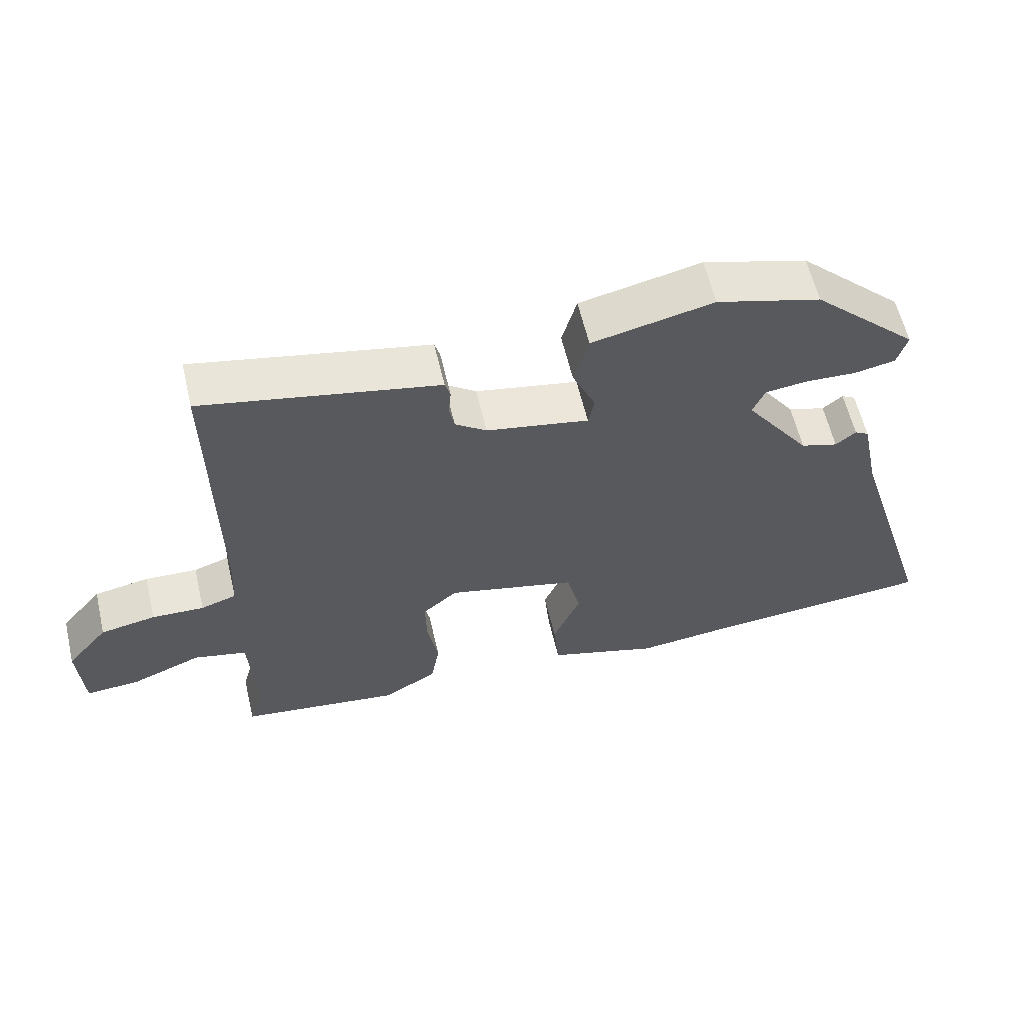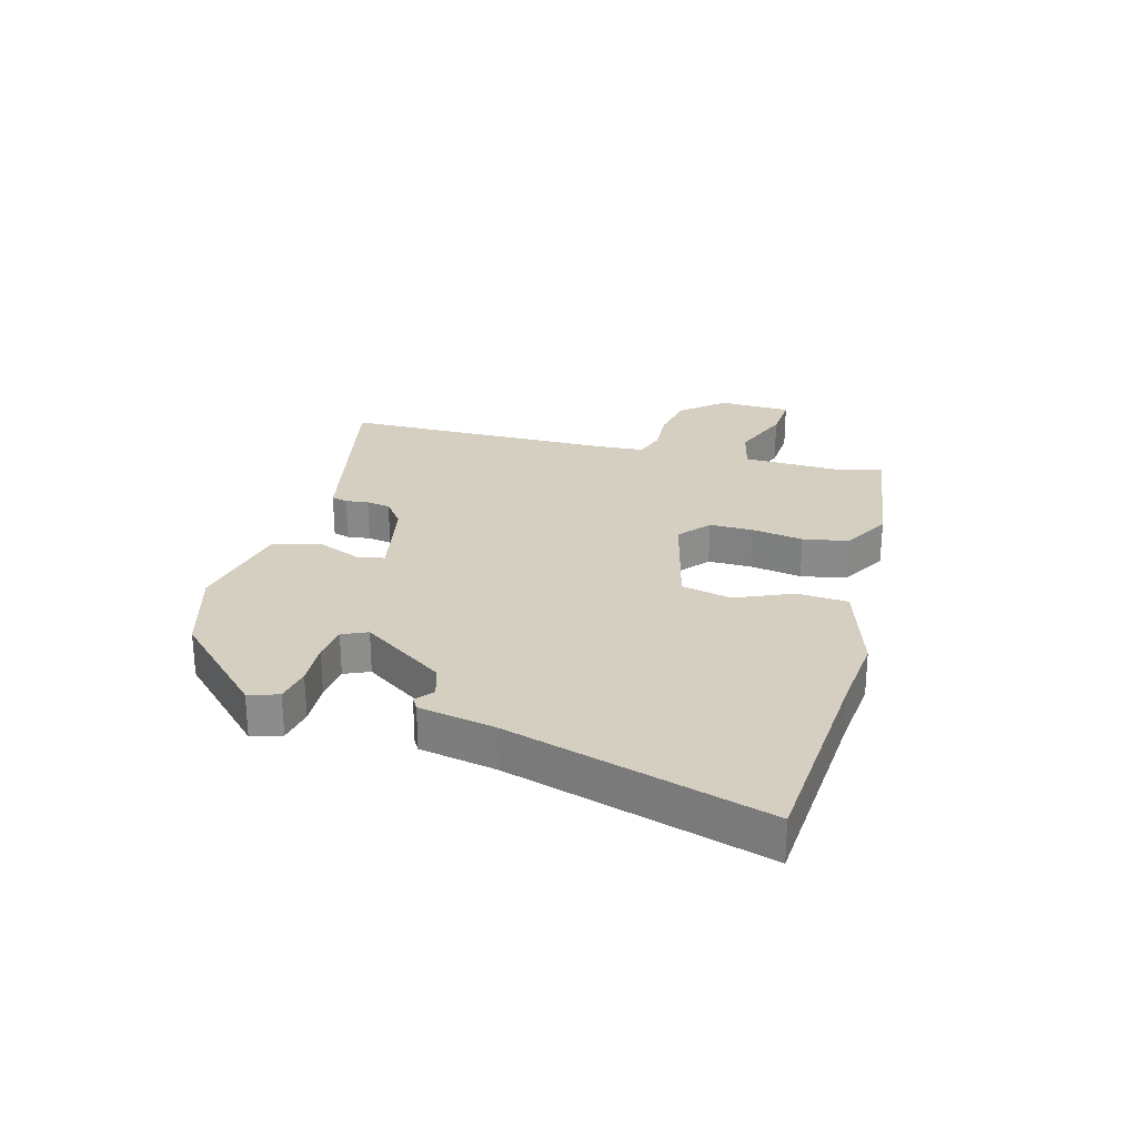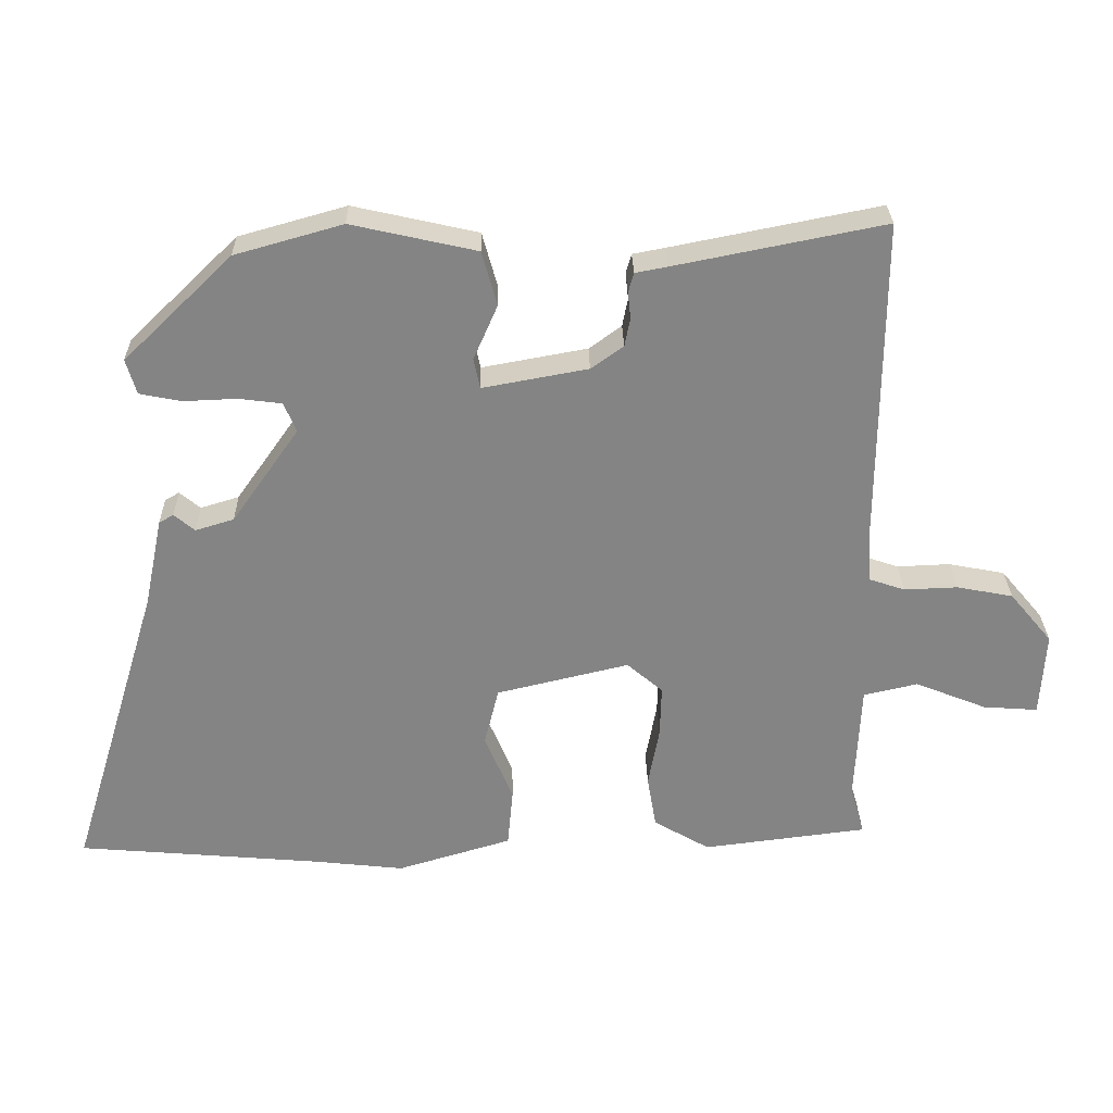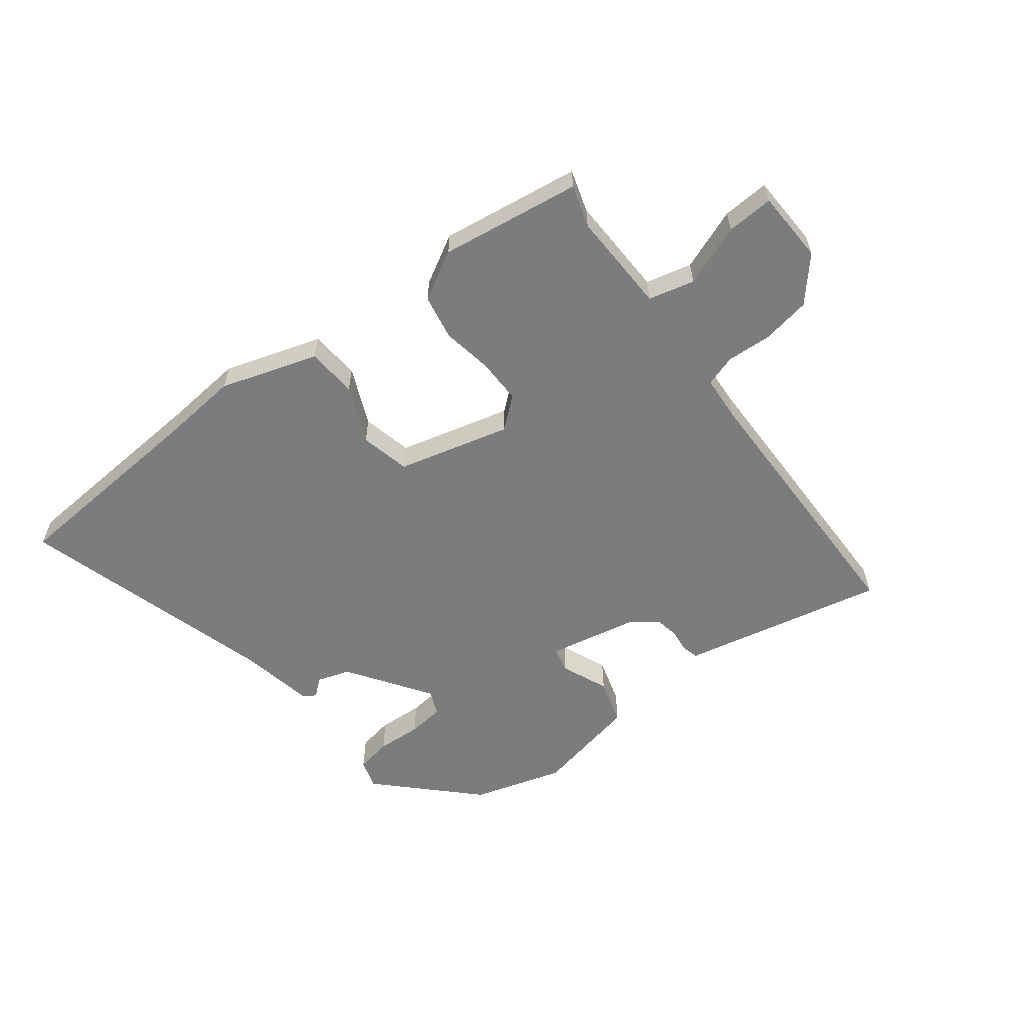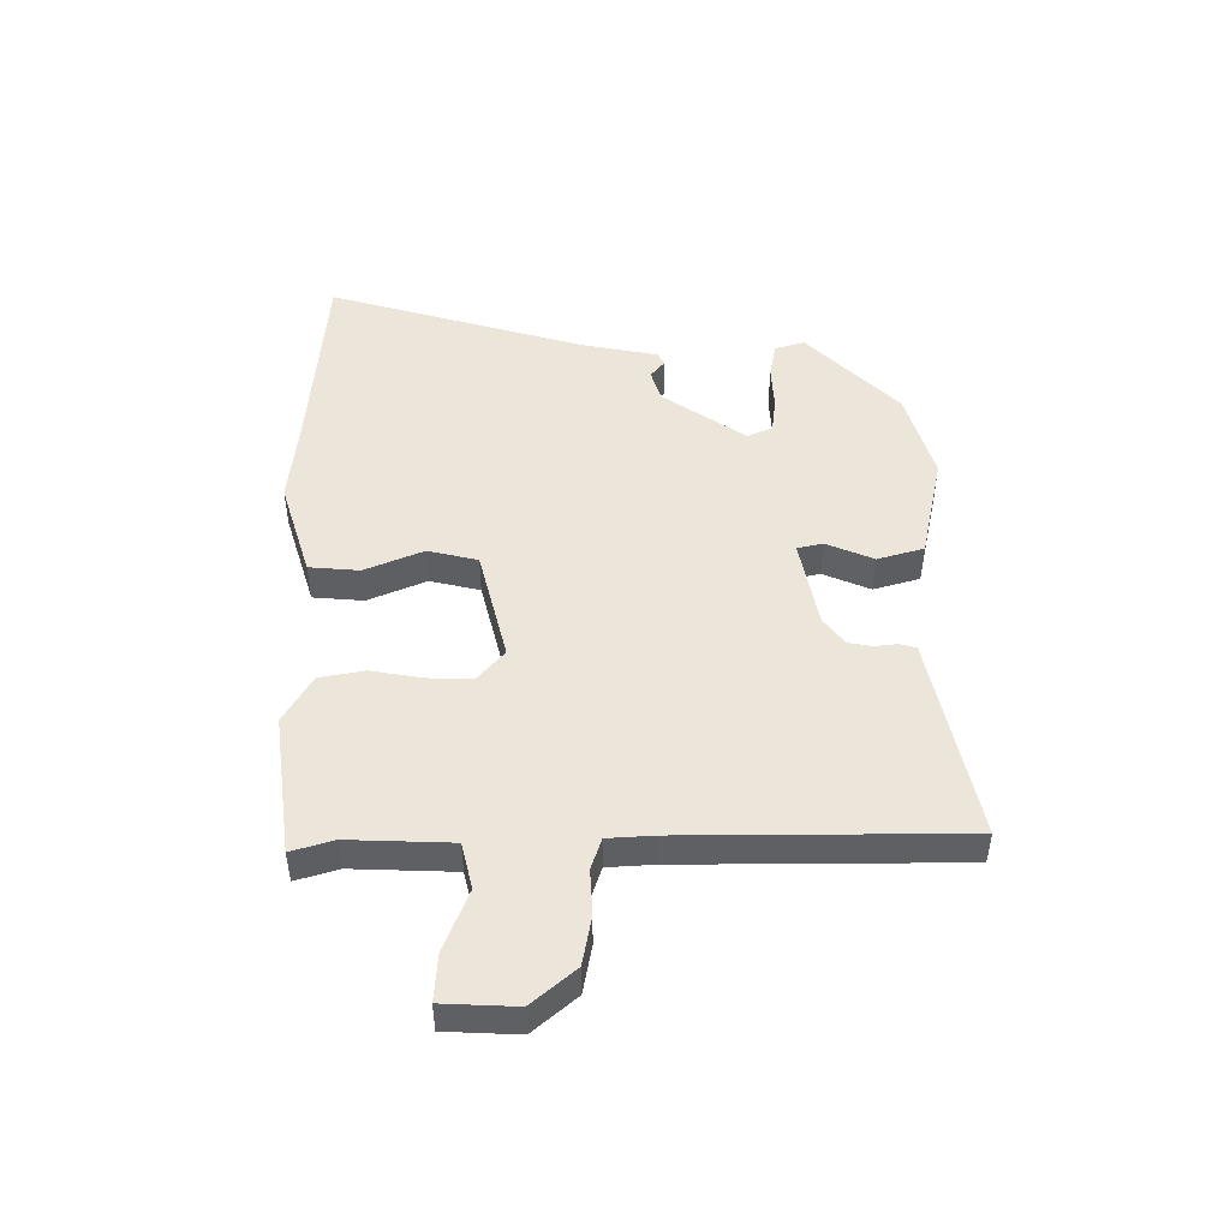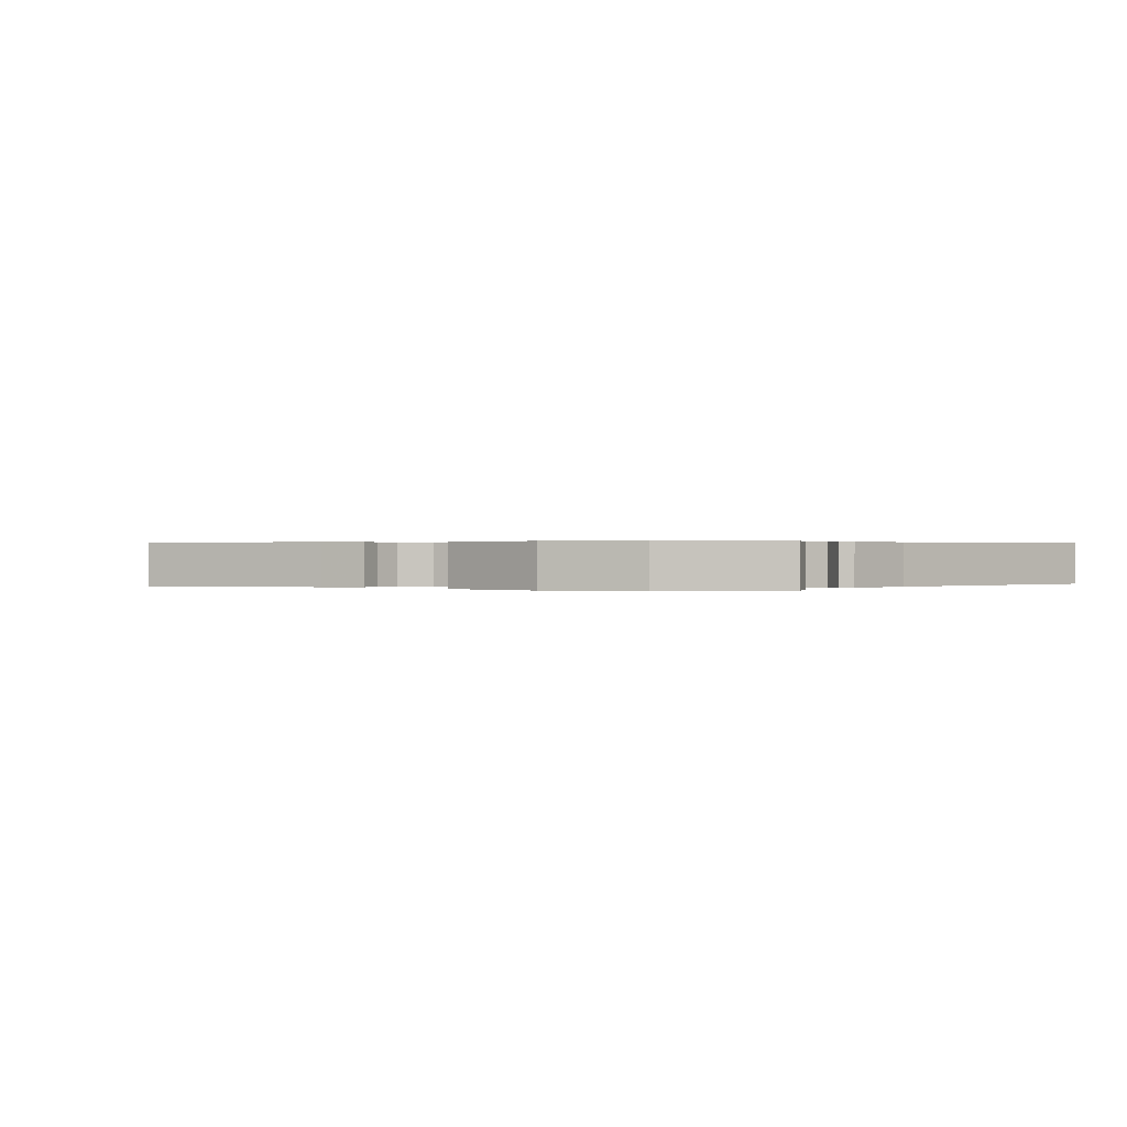
<metadata>
{"format":"obj","ext":"obj","renderer":"f3d","projection":"perspective","resolution":1024,"background":"white","views":[{"elev":60.1,"azim":-13.2,"up":"+Z"},{"elev":25.9,"azim":104.4,"up":"+Y"},{"elev":28.7,"azim":178.8,"up":"+Z"},{"elev":-58.6,"azim":-143.5,"up":"+Y"},{"elev":47.9,"azim":-90.8,"up":"+Y"},{"elev":0.3,"azim":31.6,"up":"+Y"}]}
</metadata>
<code>
v -0.524 0.07 -0.467
v -0.503 0.07 -0.395
v -0.511 0.07 -0.221
v -0.59 0.07 -0.203
v -0.694 0.07 -0.245
v -0.774 0.07 -0.251
v -0.781 0.07 -0.127
v -0.719 0.07 -0.053
v -0.637 0.07 -0.037
v -0.559 0.07 -0.04
v -0.506 0.07 -0.022
v -0.502 0.07 0.056
v -0.505 0.07 0.529
v -0.202 0.07 0.469
v -0.155 0.07 0.46
v -0.147 0.07 0.432
v -0.151 0.07 0.393
v -0.143 0.07 0.352
v -0.096 0.07 0.318
v 0.057 0.07 0.29
v 0.066 0.07 0.334
v 0.031 0.07 0.414
v 0.053 0.07 0.493
v 0.234 0.07 0.534
v 0.39 0.07 0.49
v 0.548 0.07 0.337
v 0.533 0.07 0.286
v 0.472 0.07 0.274
v 0.395 0.07 0.277
v 0.333 0.07 0.269
v 0.315 0.07 0.226
v 0.413 0.07 0.087
v 0.469 0.07 0.07
v 0.499 0.07 0.095
v 0.52 0.07 0.083
v 0.547 0.07 -0.047
v 0.681 0.07 -0.484
v 0.326 0.07 -0.515
v 0.193 0.07 -0.53
v 0.026 0.07 -0.48
v 0.018 0.07 -0.394
v 0.059 0.07 -0.295
v 0.038 0.07 -0.21
v -0.155 0.07 -0.164
v -0.207 0.07 -0.209
v -0.205 0.07 -0.285
v -0.189 0.07 -0.372
v -0.202 0.07 -0.449
v -0.284 0.07 -0.497
v -0.524 0 -0.467
v -0.503 0 -0.395
v -0.511 0 -0.221
v -0.59 0 -0.203
v -0.694 0 -0.245
v -0.774 0 -0.251
v -0.781 0 -0.127
v -0.719 0 -0.053
v -0.637 0 -0.037
v -0.559 0 -0.04
v -0.506 0 -0.022
v -0.502 0 0.056
v -0.505 0 0.529
v -0.202 0 0.469
v -0.155 0 0.46
v -0.147 0 0.432
v -0.151 0 0.393
v -0.143 0 0.352
v -0.096 0 0.318
v 0.057 0 0.29
v 0.066 0 0.334
v 0.031 0 0.414
v 0.053 0 0.493
v 0.234 0 0.534
v 0.39 0 0.49
v 0.548 0 0.337
v 0.533 0 0.286
v 0.472 0 0.274
v 0.395 0 0.277
v 0.333 0 0.269
v 0.315 0 0.226
v 0.413 0 0.087
v 0.469 0 0.07
v 0.499 0 0.095
v 0.52 0 0.083
v 0.547 0 -0.047
v 0.681 0 -0.484
v 0.326 0 -0.515
v 0.193 0 -0.53
v 0.026 0 -0.48
v 0.018 0 -0.394
v 0.059 0 -0.295
v 0.038 0 -0.21
v -0.155 0 -0.164
v -0.207 0 -0.209
v -0.205 0 -0.285
v -0.189 0 -0.372
v -0.202 0 -0.449
v -0.284 0 -0.497
f 49 1 2
f 48 49 2
f 47 48 2
f 46 47 2
f 45 46 2 3
f 44 45 3 4
f 40 41 42
f 39 40 42
f 38 39 42
f 38 42 43
f 37 38 43
f 36 37 43
f 33 34 35 36
f 36 43 44
f 33 36 44
f 32 33 44
f 27 28 29
f 26 27 29
f 25 26 29
f 24 25 29
f 23 24 29
f 22 23 29
f 21 22 29
f 20 21 29 30
f 14 15 16 17
f 14 17 18
f 13 14 18
f 12 13 18
f 11 12 18 19
f 8 9 10
f 7 8 10
f 6 7 10
f 5 6 10
f 4 5 10
f 4 10 11
f 44 4 11
f 32 44 11
f 31 32 11
f 31 11 19 20
f 20 30 31
f 51 50 98
f 51 98 97
f 51 97 96
f 51 96 95
f 52 51 95 94
f 53 52 94 93
f 91 90 89
f 91 89 88
f 91 88 87
f 92 91 87
f 92 87 86
f 92 86 85
f 85 84 83 82
f 93 92 85
f 93 85 82
f 93 82 81
f 78 77 76
f 78 76 75
f 78 75 74
f 78 74 73
f 78 73 72
f 78 72 71
f 78 71 70
f 79 78 70 69
f 66 65 64 63
f 67 66 63
f 67 63 62
f 67 62 61
f 68 67 61 60
f 59 58 57
f 59 57 56
f 59 56 55
f 59 55 54
f 59 54 53
f 60 59 53
f 60 53 93
f 60 93 81
f 60 81 80
f 69 68 60 80
f 80 79 69
f 1 50 51 2
f 2 51 52 3
f 3 52 53 4
f 4 53 54 5
f 5 54 55 6
f 6 55 56 7
f 7 56 57 8
f 8 57 58 9
f 9 58 59 10
f 10 59 60 11
f 11 60 61 12
f 12 61 62 13
f 13 62 63 14
f 14 63 64 15
f 15 64 65 16
f 16 65 66 17
f 17 66 67 18
f 18 67 68 19
f 19 68 69 20
f 20 69 70 21
f 21 70 71 22
f 22 71 72 23
f 23 72 73 24
f 24 73 74 25
f 25 74 75 26
f 26 75 76 27
f 27 76 77 28
f 28 77 78 29
f 29 78 79 30
f 30 79 80 31
f 31 80 81 32
f 32 81 82 33
f 33 82 83 34
f 34 83 84 35
f 35 84 85 36
f 36 85 86 37
f 37 86 87 38
f 38 87 88 39
f 39 88 89 40
f 40 89 90 41
f 41 90 91 42
f 42 91 92 43
f 43 92 93 44
f 44 93 94 45
f 45 94 95 46
f 46 95 96 47
f 47 96 97 48
f 48 97 98 49
f 49 98 50 1

</code>
